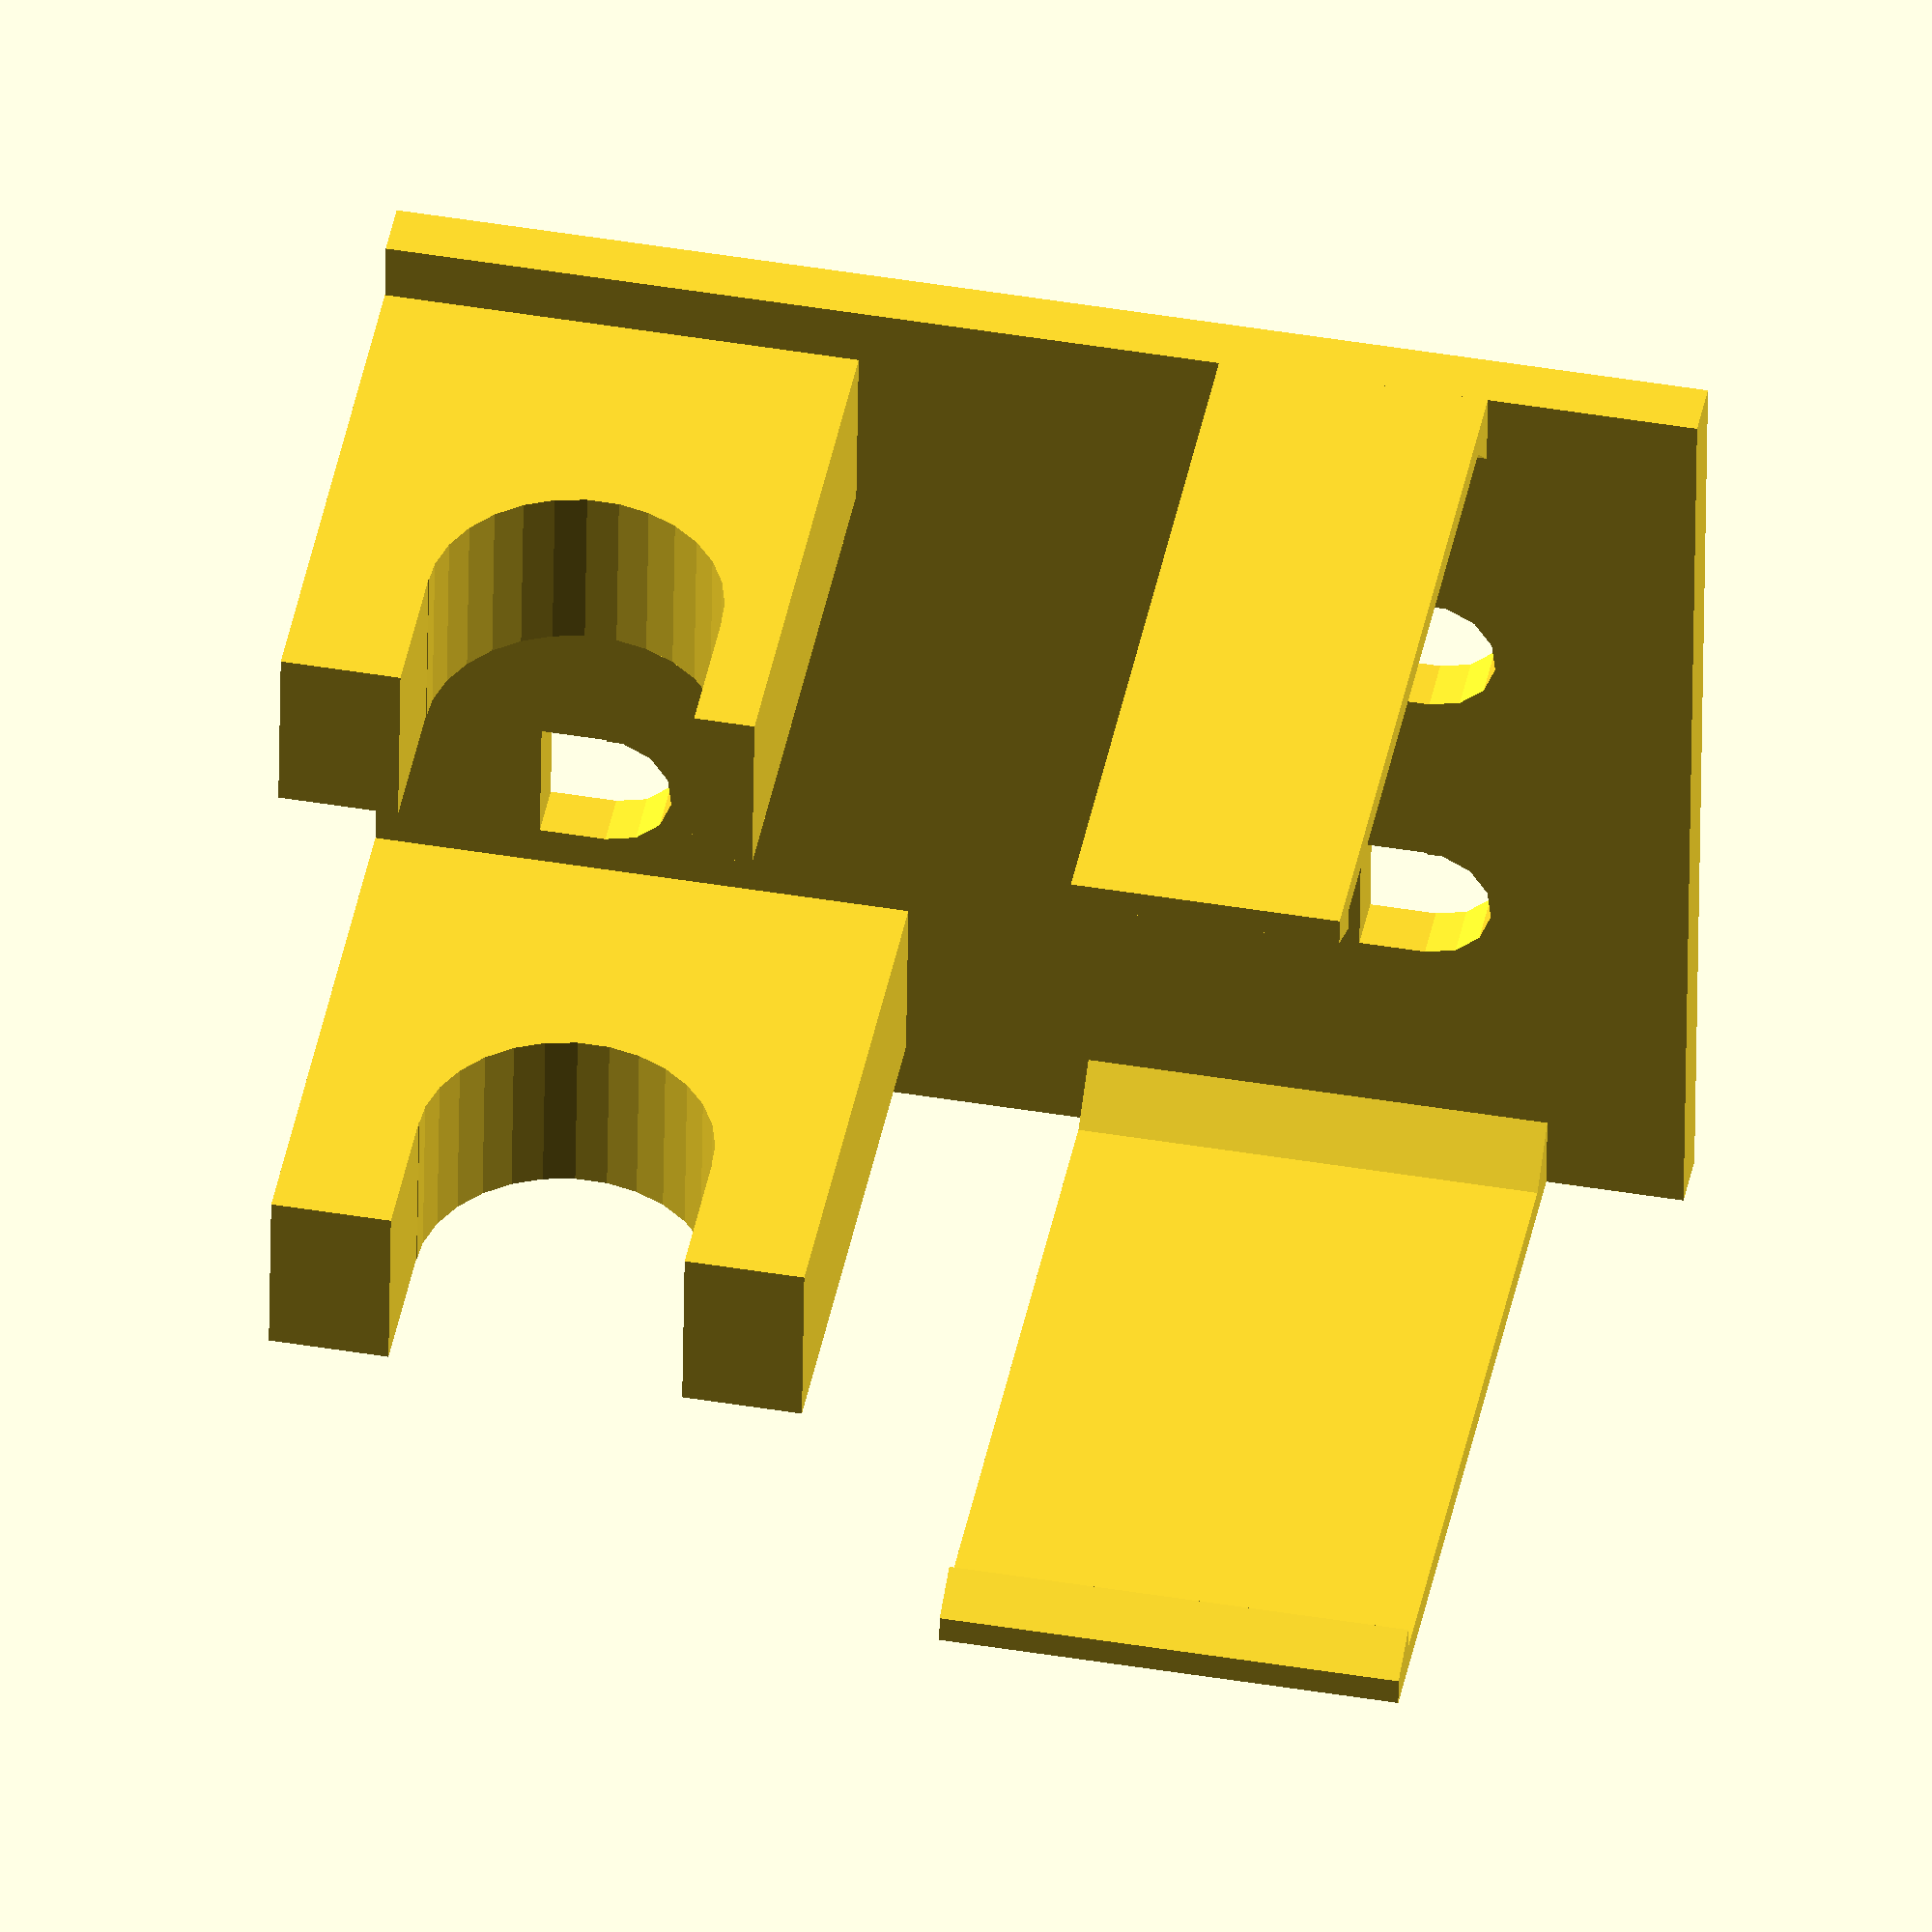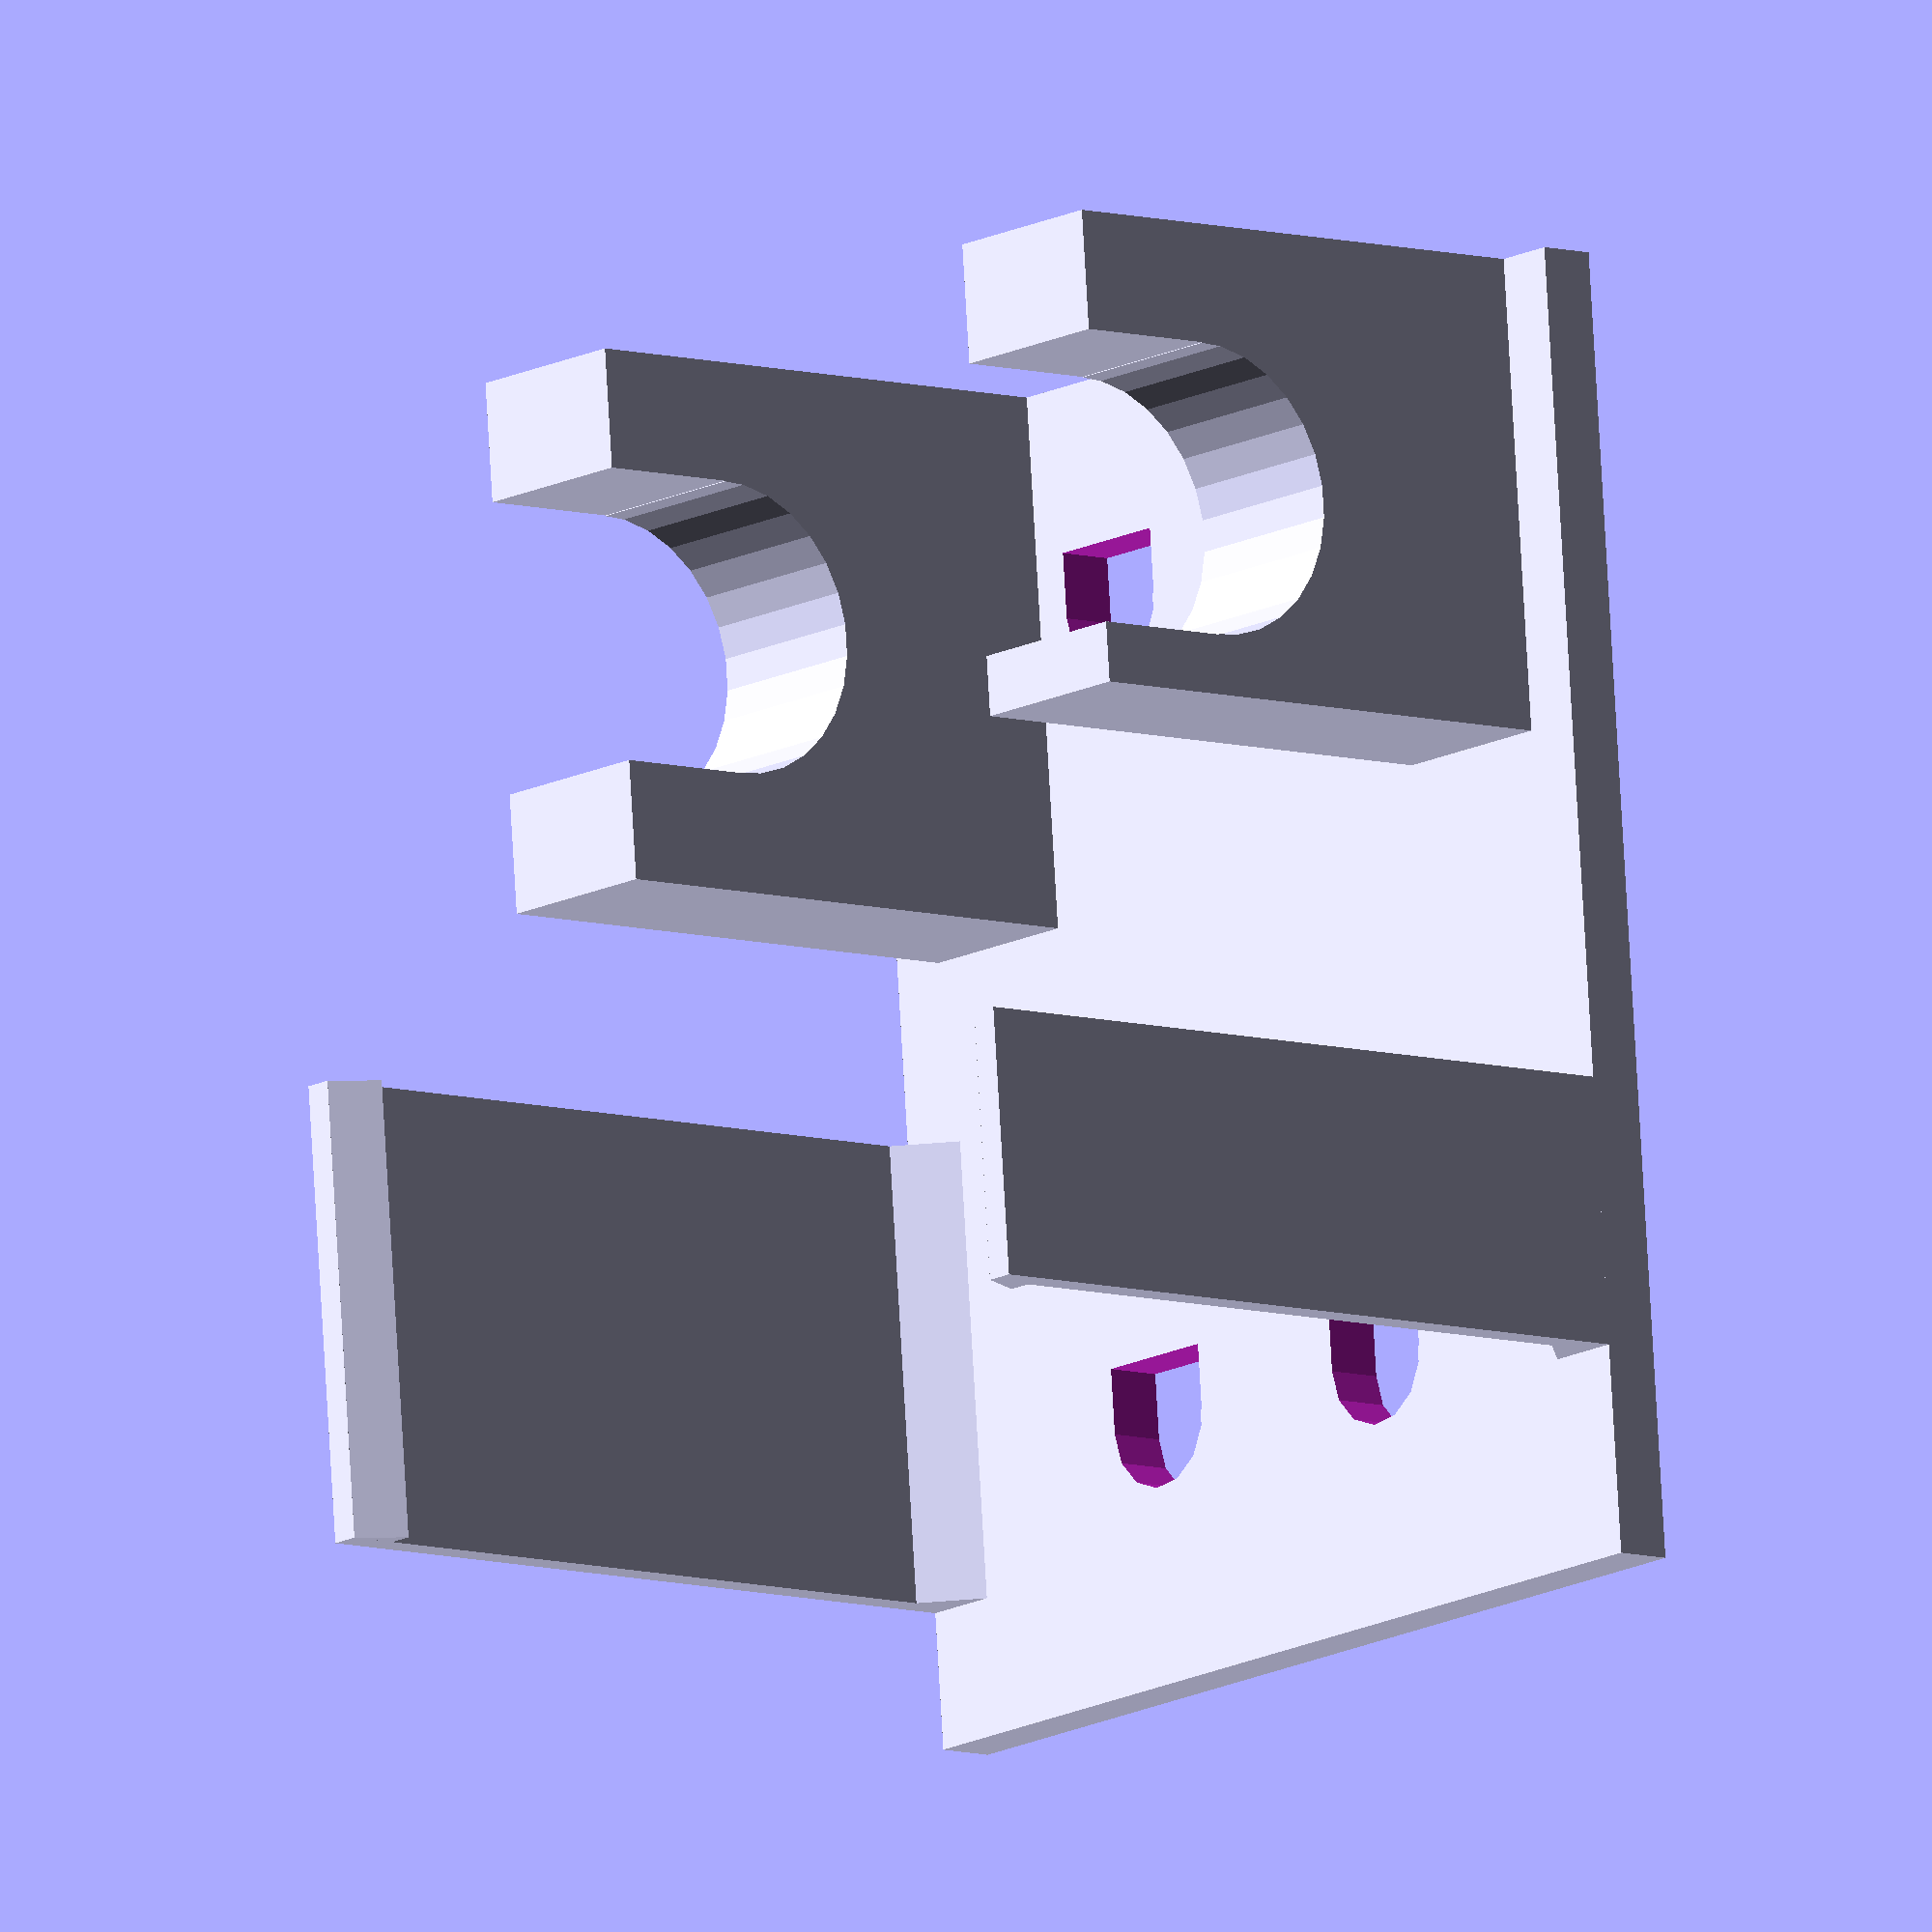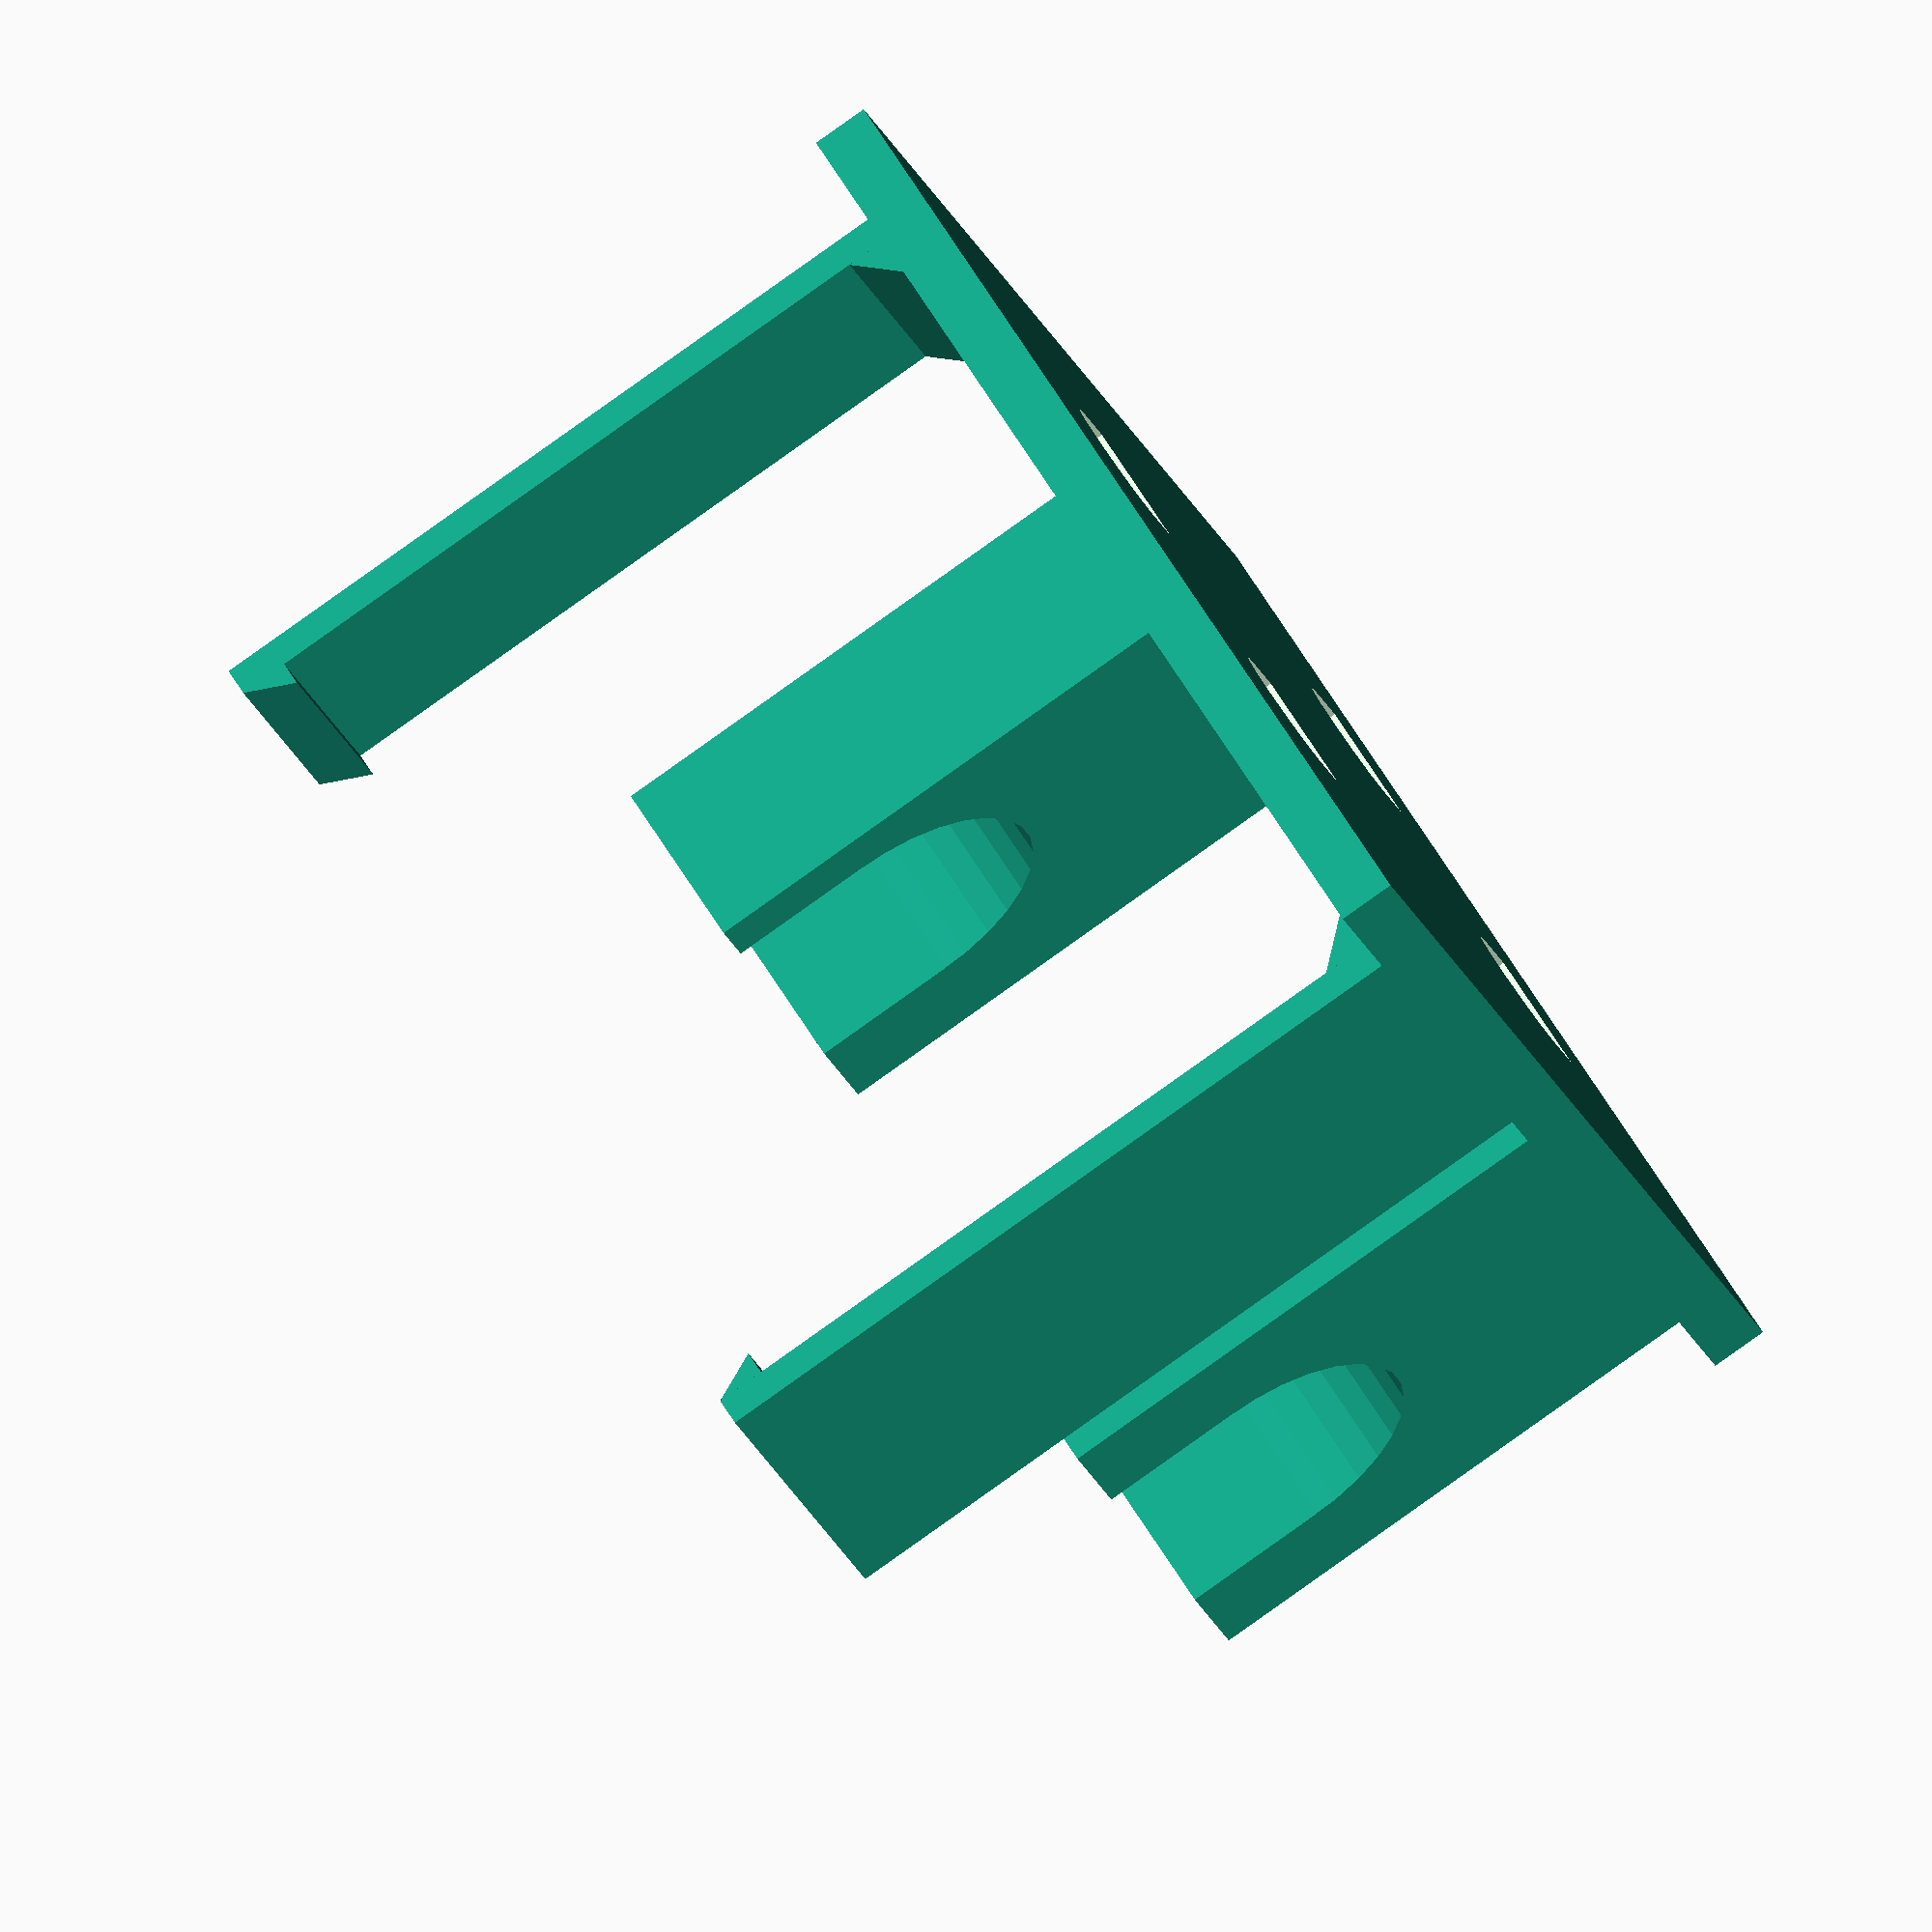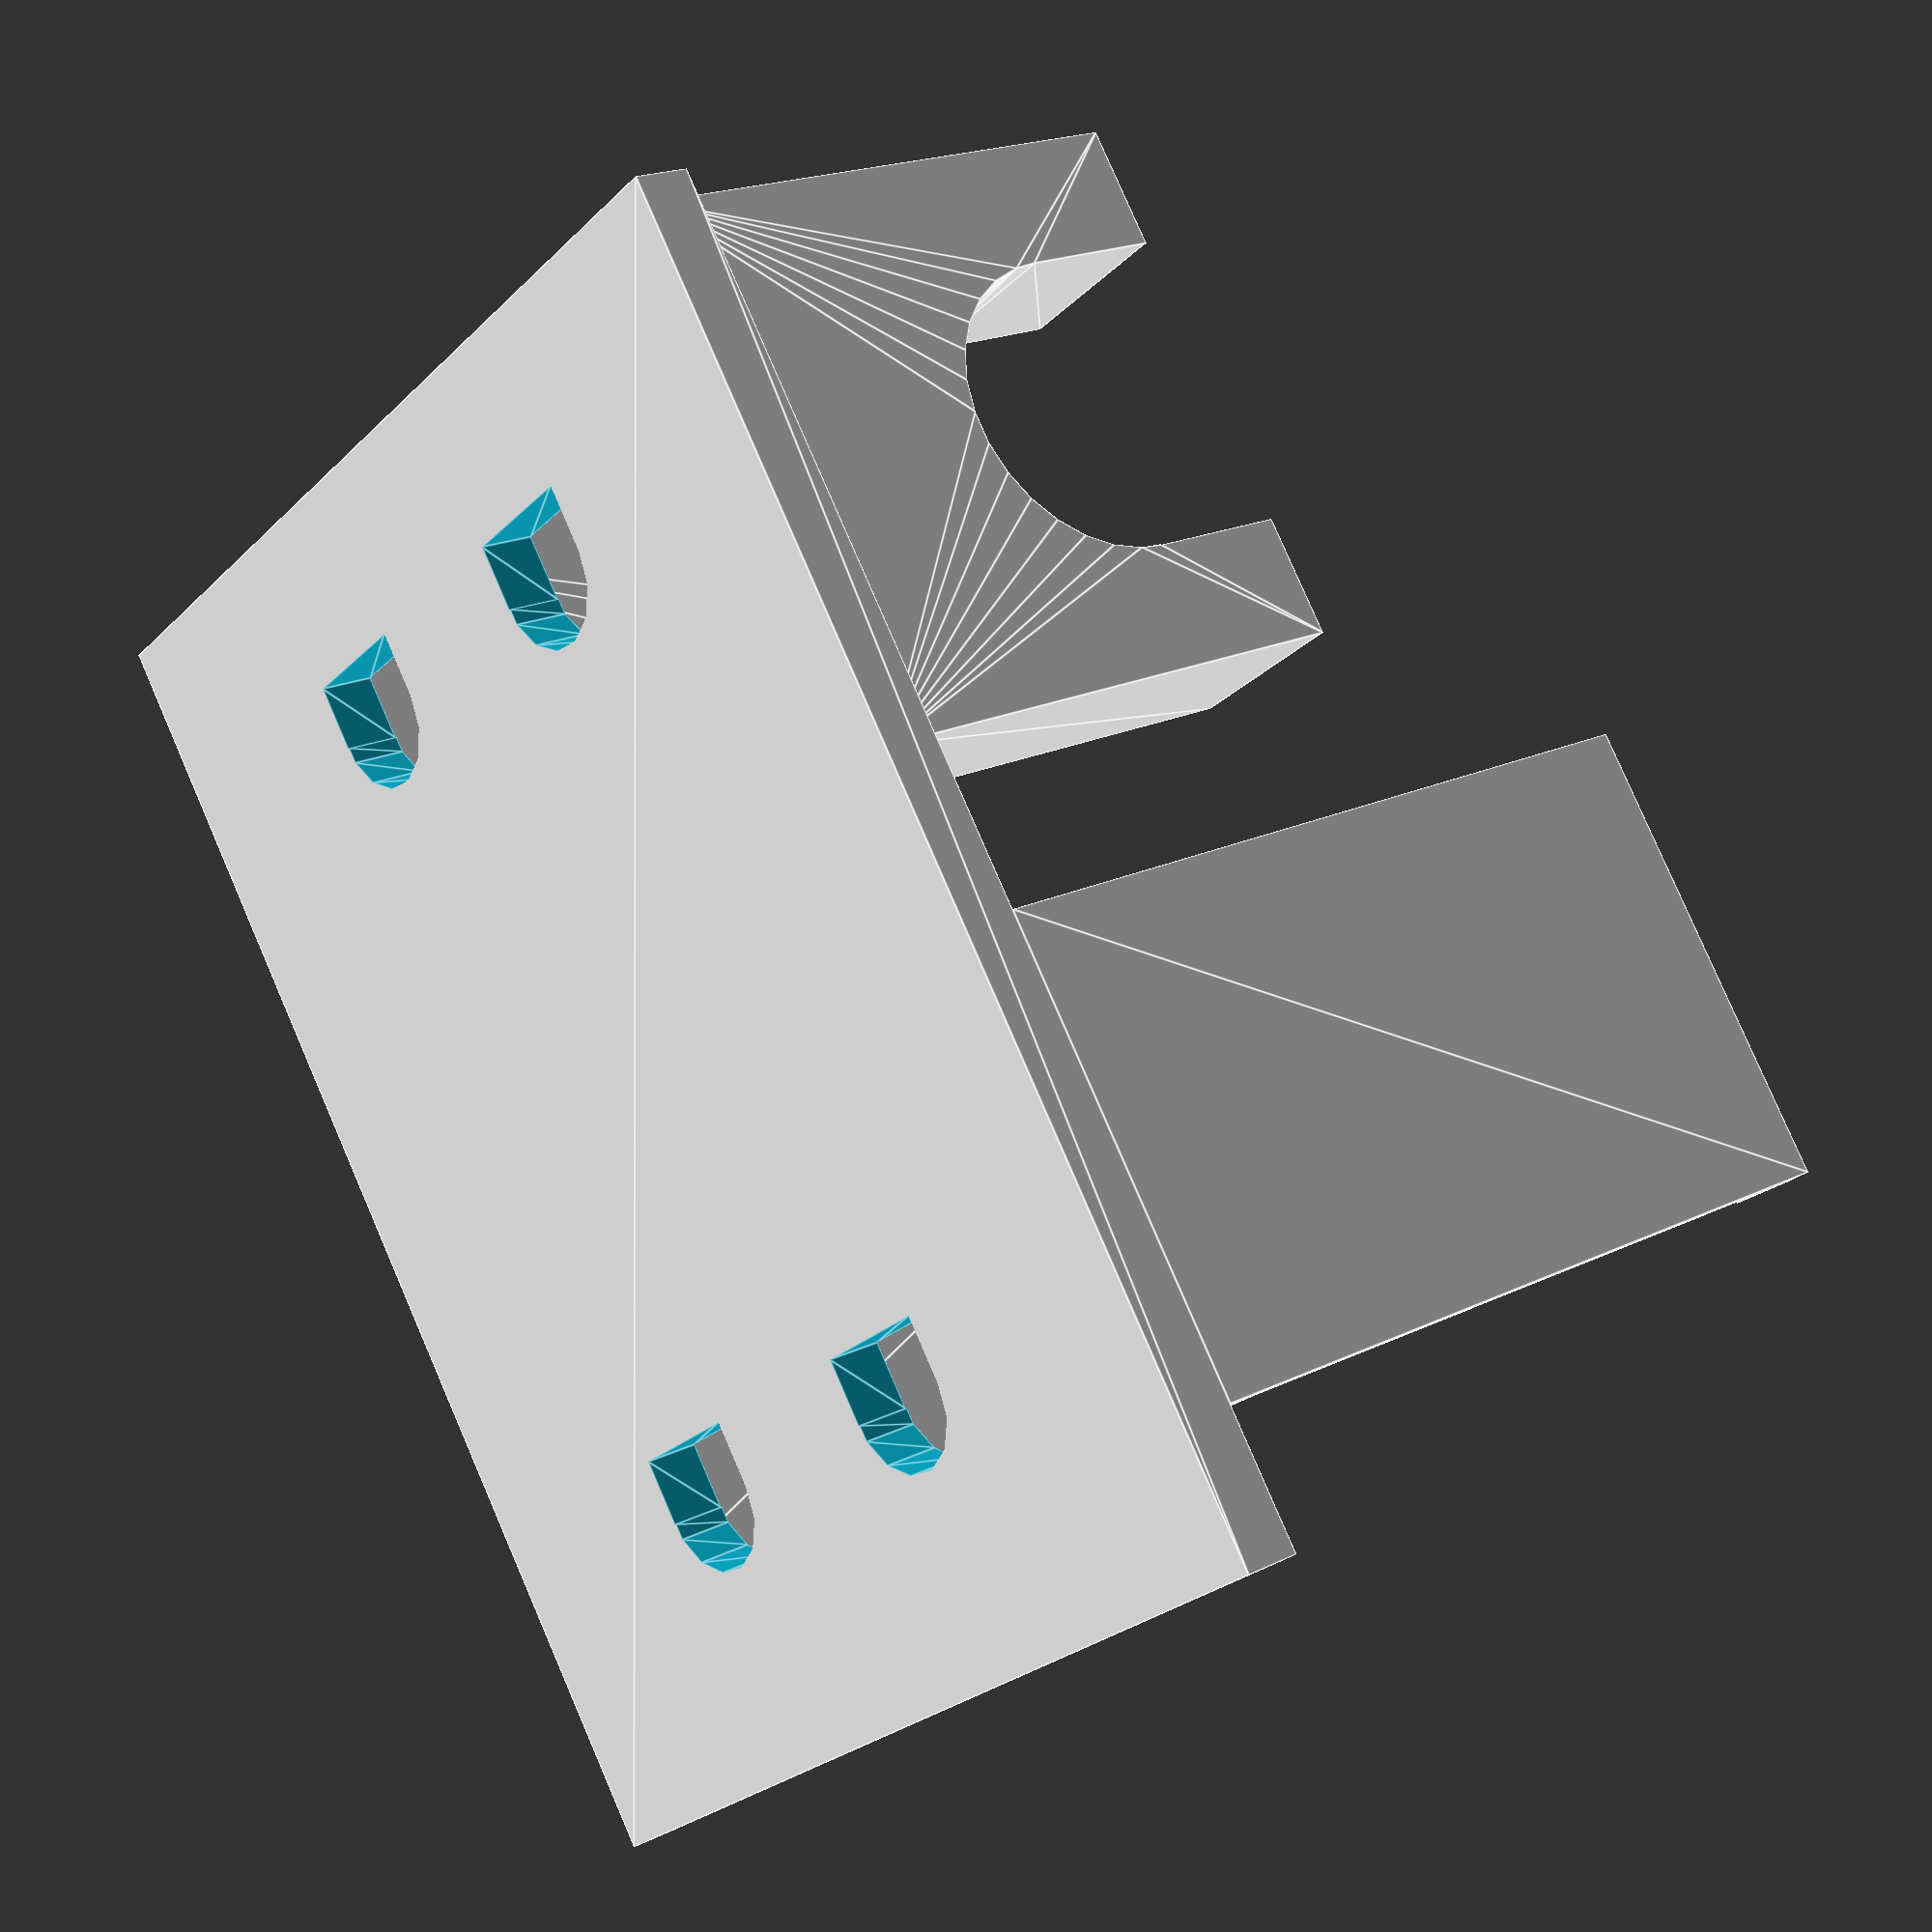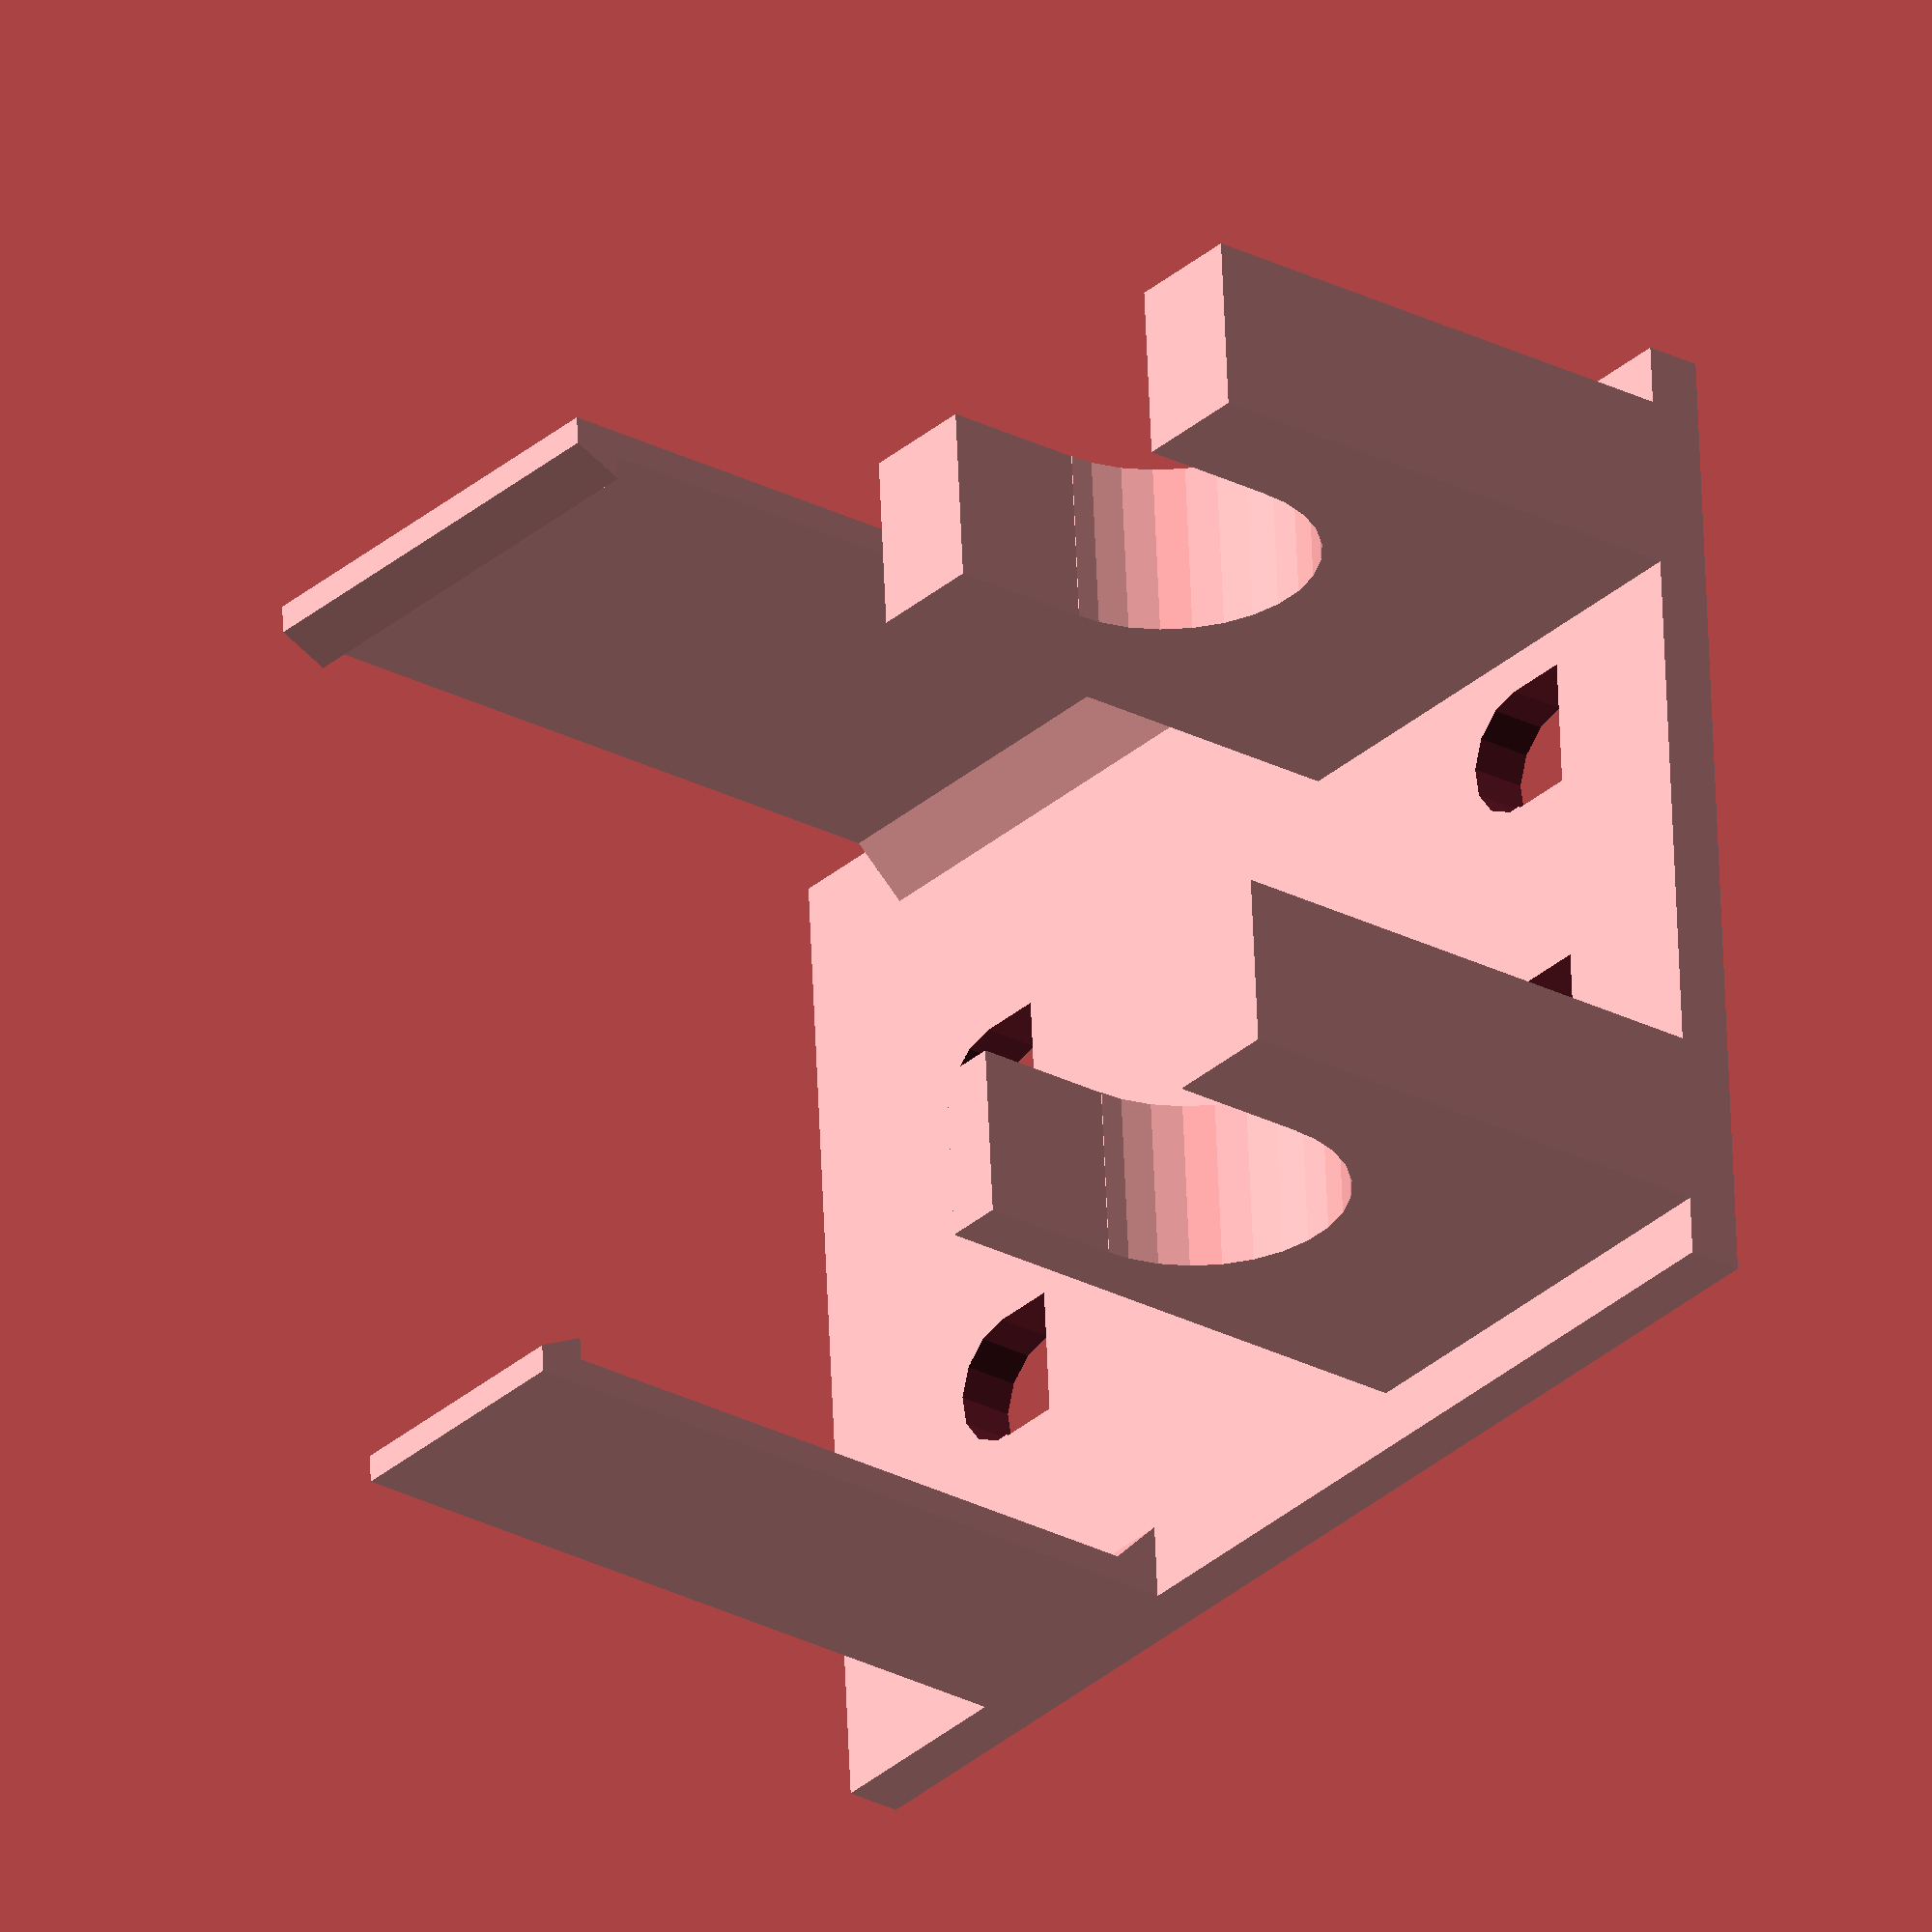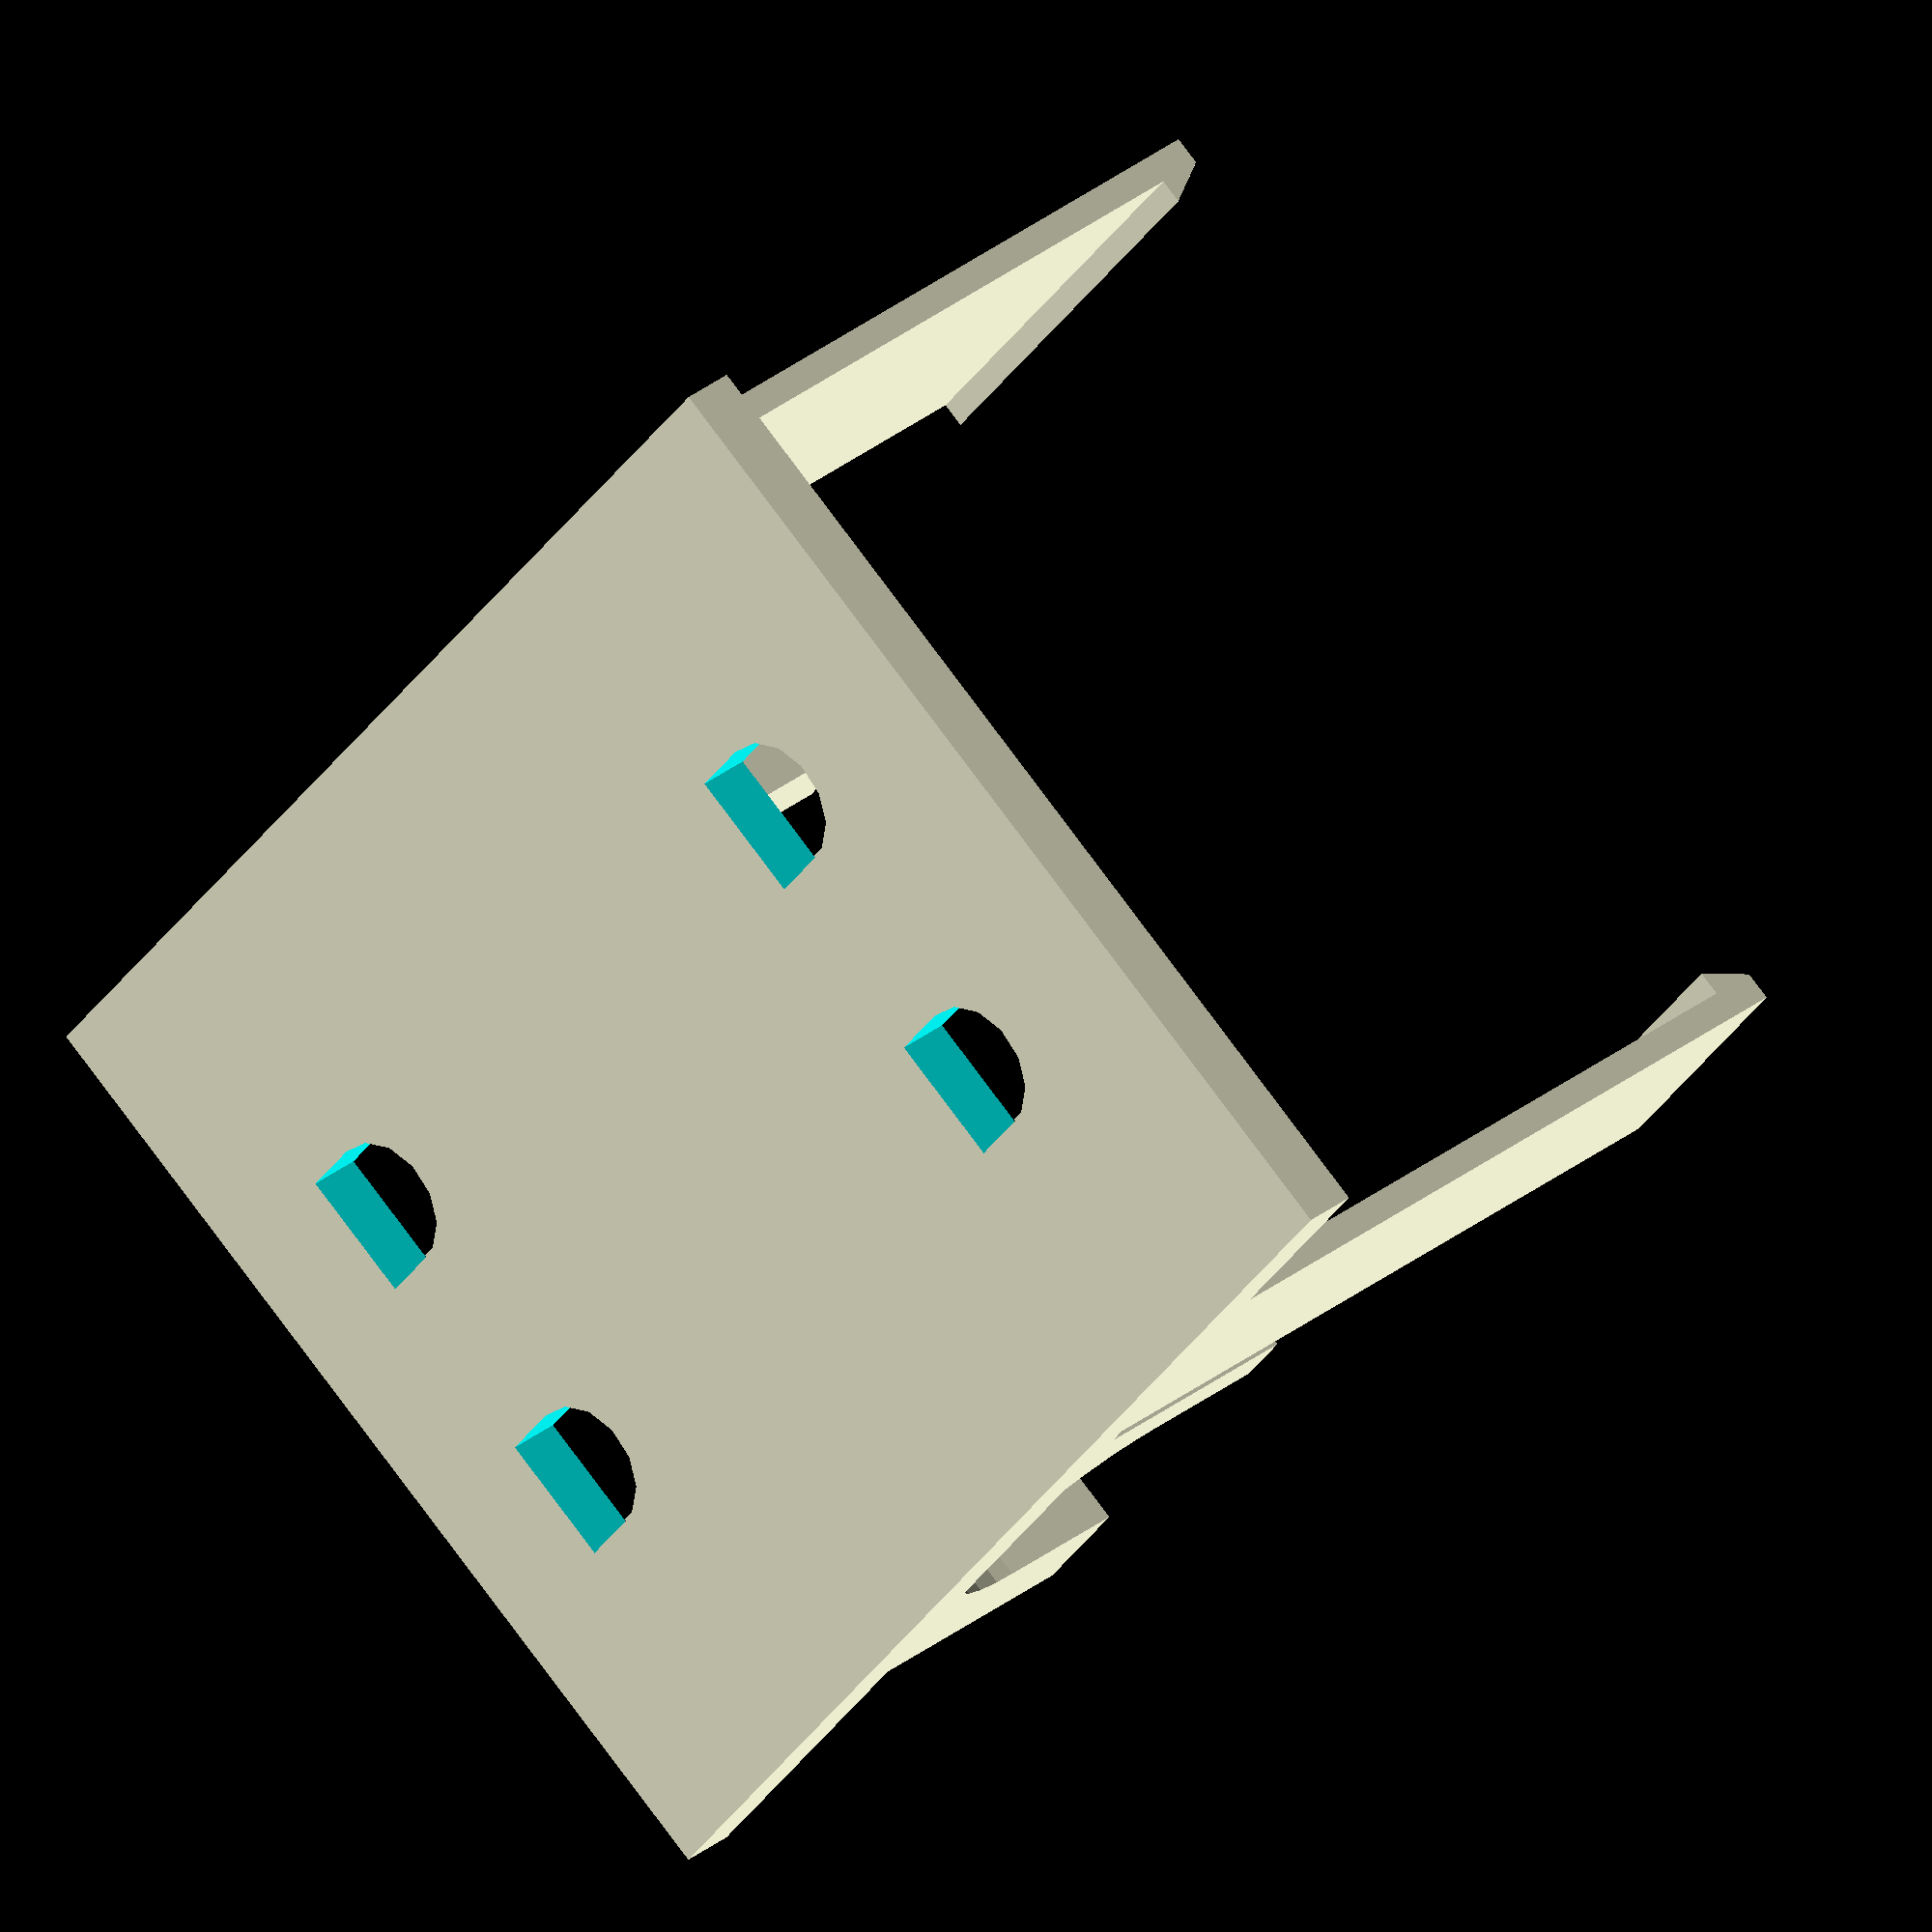
<openscad>
plateThickness = 3.5;
upperArmThickness = 1.75;
lowerArmThickness = 11;
upperArmSpacing = 58.8;
plateHeight = 80;
upperArmHorizontalSpacing = 58.9;
upperCatchLength = 3;
upperCatchThickness = 1.5;
lowerArmHorizontalInset = 2;
upperArmMainLength = 44.5;
upperArmGusset = 3;
// for meshing with remixed penholder
mountingBumpDiameter = 8;
mountingBumpThickness = 4;
mountingBumpPairsCount = 2;
mountingBumpsHeight = 10;
mountingBumpVerticalSpacing = 50;
mountingBumpHorizontalSpacing = 20;

plateWidth = upperArmHorizontalSpacing + 2 * upperArmThickness;

rodDiameter = 8.15;
rodInset = 11.4 + rodDiameter/2;
rodCatchDiameter = 17.92;
lowerArmLength = rodInset+rodCatchDiameter;
lowerArmHeight = 2*7.3+rodCatchDiameter;
rodTopZ = lowerArmHeight - rodCatchDiameter / 2 + rodDiameter / 2;

nudge = 0.01;
// backplate
difference() {
    translate([0,-plateWidth/2,0]) rotate([0,-90,0]) linear_extrude(height=plateThickness) square([plateHeight,plateWidth]);
    for (z = [0:mountingBumpPairsCount-1]) {
        for (sign = [-1:2:1]) {
        translate([-plateThickness-nudge,sign*mountingBumpHorizontalSpacing/2,mountingBumpsHeight+z*mountingBumpVerticalSpacing])
        rotate([90,0,90])
        linear_extrude(height=2*nudge+plateThickness)
         union() {
            translate([0,mountingBumpDiameter/2,0])
            circle(d=mountingBumpDiameter);
            translate([-mountingBumpDiameter/2,0,0]) square([mountingBumpDiameter,mountingBumpDiameter/2]);
         }
     }

    }
}

// loop over two sides
for (i=[0:1]) {
    sign = i * 2 - 1;
    // left: i = 0, sign = -1
    // right: i = 1, sign = 1
    upperArmHeight = (i==0) ? 16.4 : 28;
    upperArmStartZ = rodTopZ + ( (i==0) ? 23.2 : 16 )   ;

    // upper arm: TODO catches
    translate([0,sign*(plateWidth/2-upperArmThickness/2),upperArmStartZ+upperArmHeight/2]) 
    rotate([-sign*90,0,0]) 
        translate([0,-upperArmHeight/2,-upperArmThickness/2]) 
        union() {
        linear_extrude(height=upperArmThickness) 
            square([upperArmMainLength+upperCatchLength, upperArmHeight]);
        translate([upperArmMainLength,0,0])
            rotate([-90,0,0])
            linear_extrude(height=upperArmHeight)
            polygon(points=[[0,upperCatchThickness],[upperCatchLength,0],[0,0]]);
        rotate([-90,0,0])
            linear_extrude(height=upperArmHeight)
            polygon(points=[[0,upperArmGusset],[upperArmGusset,0],[0,0]]);
        }
    armHeightAdjustment = (i==0) ? (7.3-3.68) : 0;
    translate([0,sign*(upperArmHorizontalSpacing/2-lowerArmHorizontalInset-lowerArmThickness/2),0]) rotate([90,0,0]) translate([0,0,-lowerArmThickness/2]) linear_extrude(height=lowerArmThickness) 
    difference() {
        square([lowerArmLength, lowerArmHeight-armHeightAdjustment]);
        translate([rodInset+rodCatchDiameter/2,lowerArmHeight/2]) union() {
            circle(r=rodCatchDiameter/2);
            translate([rodCatchDiameter/2,0]) square([rodCatchDiameter,rodCatchDiameter],center=true);
        }
    }
}  

</openscad>
<views>
elev=313.9 azim=184.0 roll=280.8 proj=o view=solid
elev=281.6 azim=220.7 roll=356.7 proj=o view=wireframe
elev=20.4 azim=148.2 roll=16.2 proj=o view=wireframe
elev=98.8 azim=216.8 roll=203.4 proj=p view=edges
elev=211.5 azim=183.0 roll=39.1 proj=o view=wireframe
elev=212.8 azim=137.5 roll=207.8 proj=o view=wireframe
</views>
